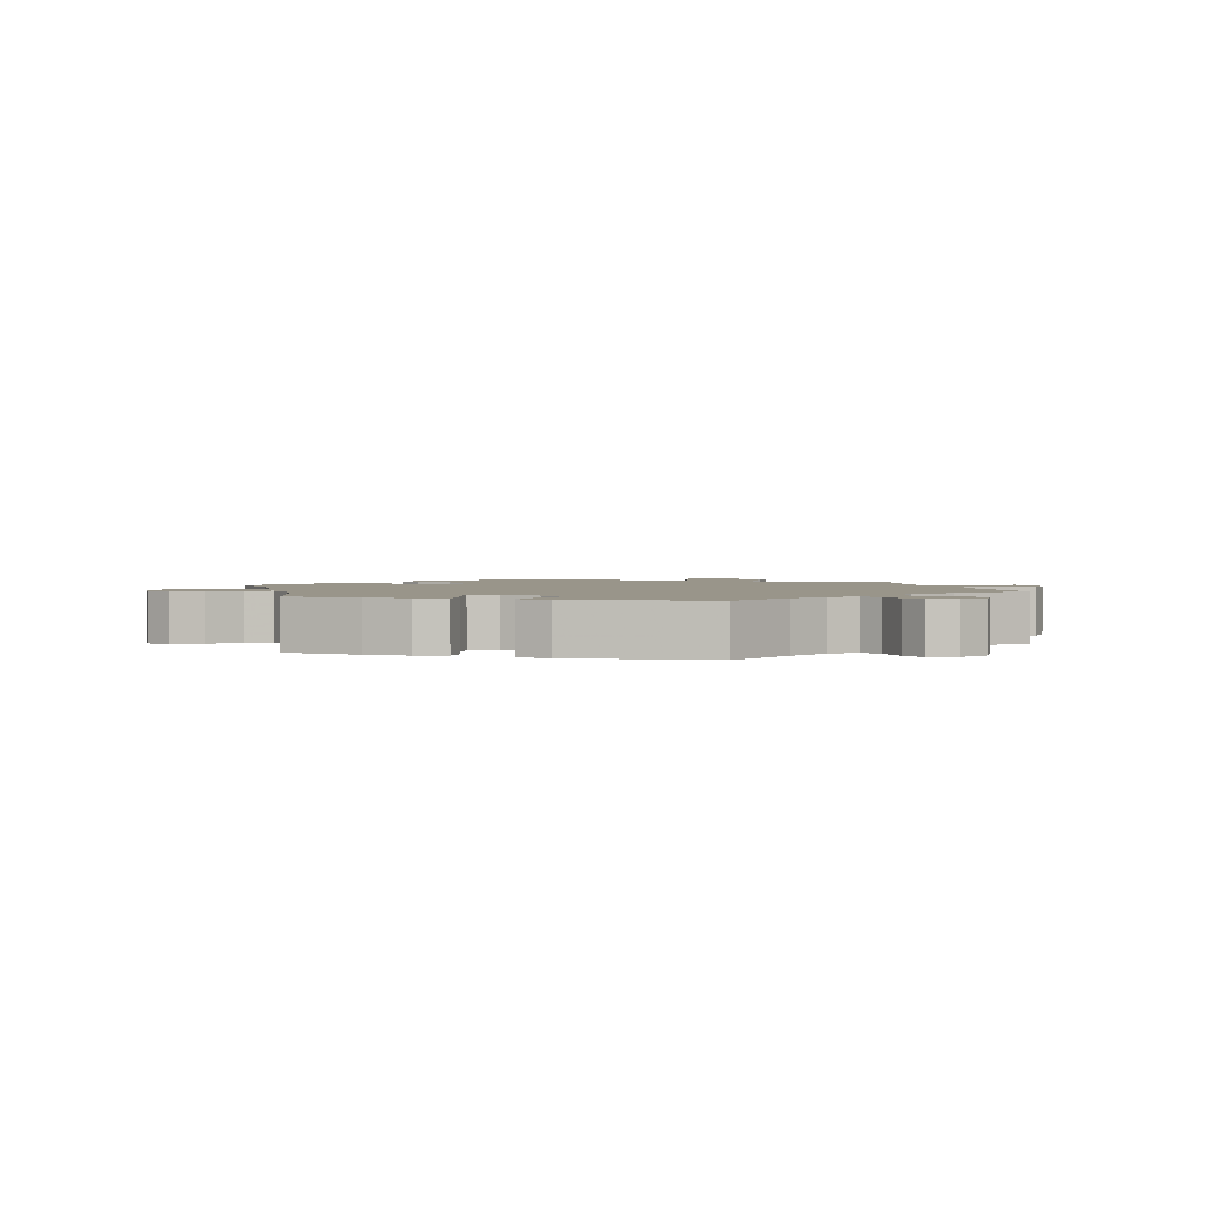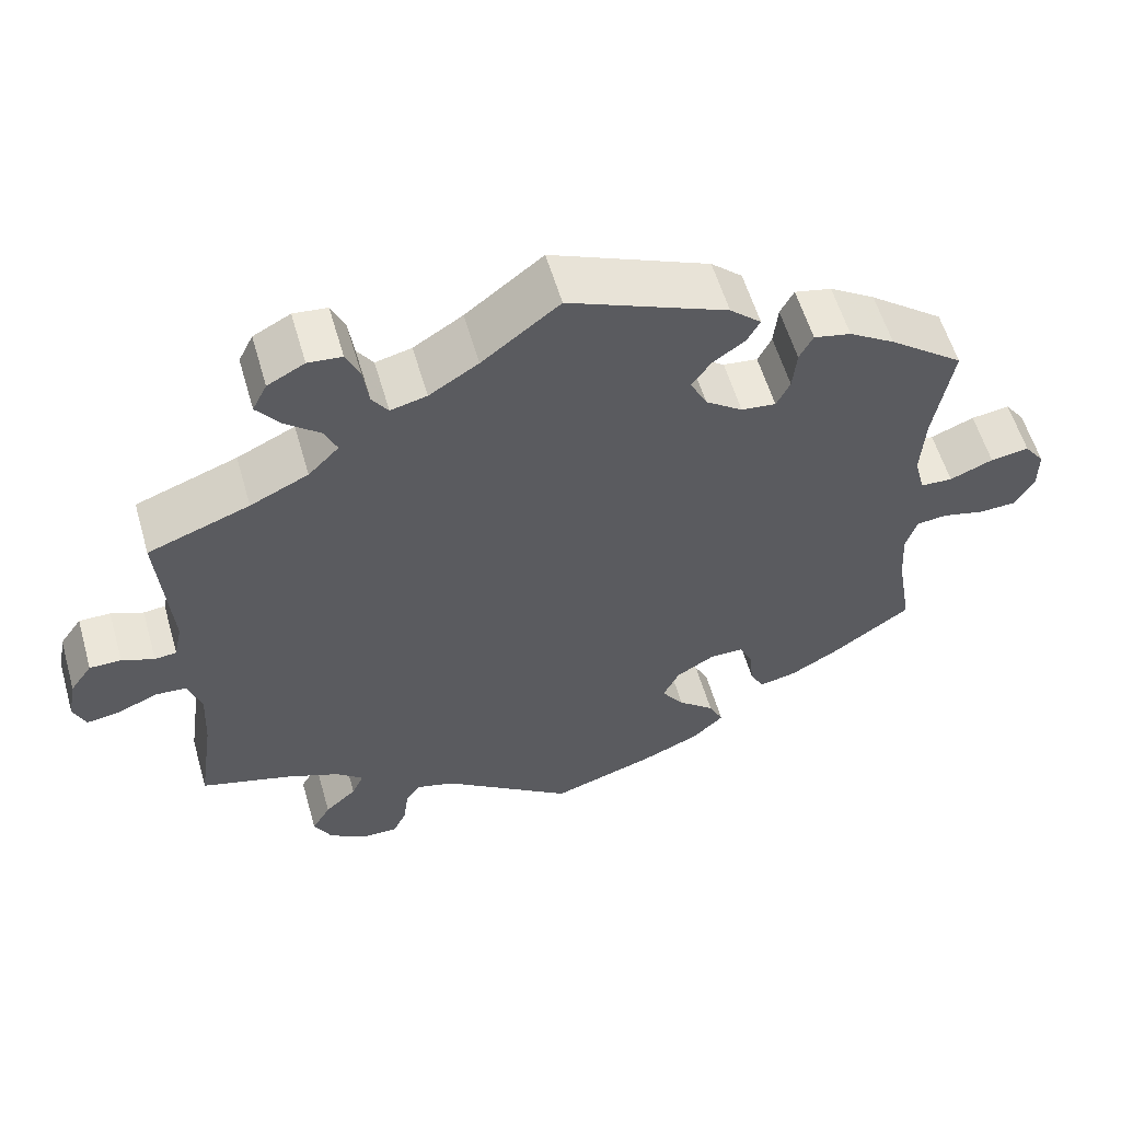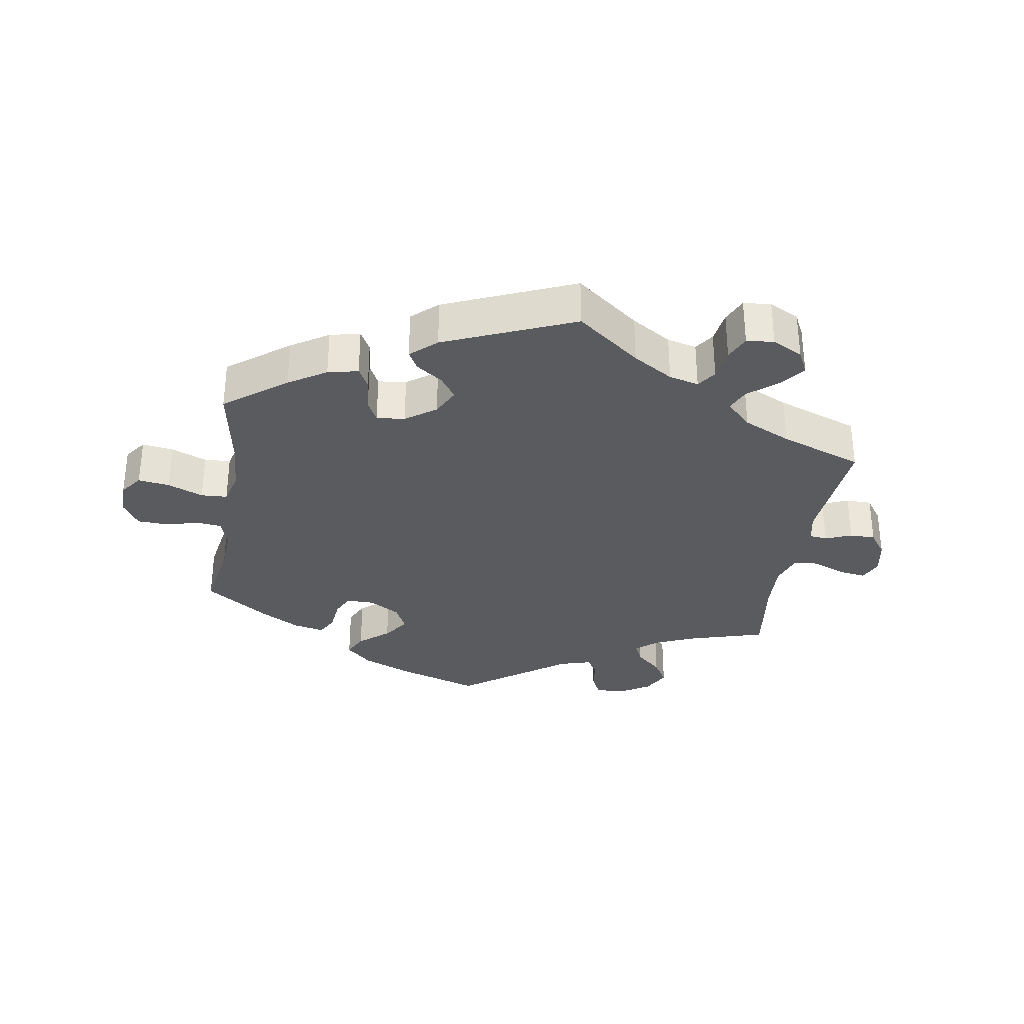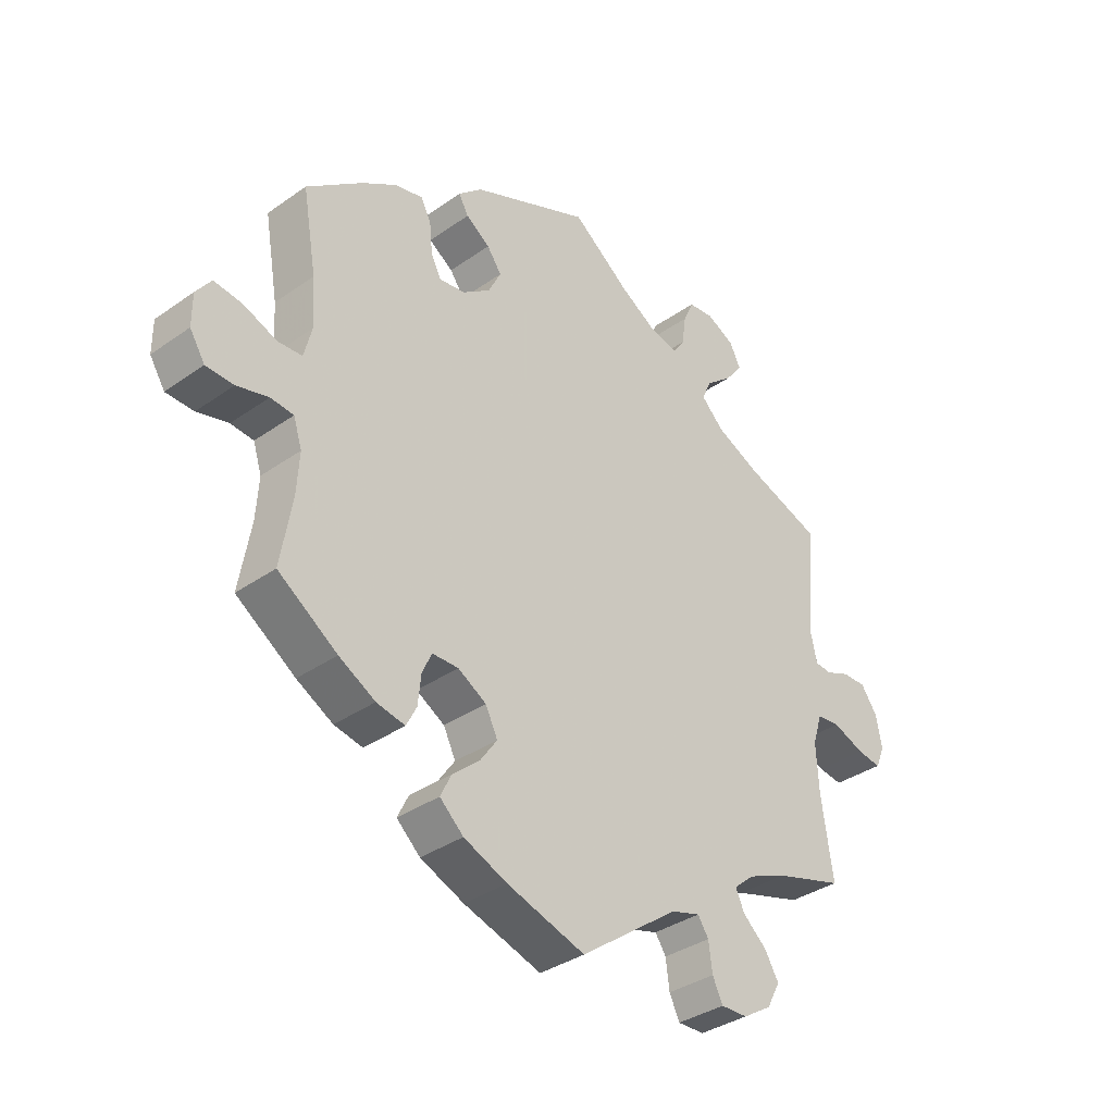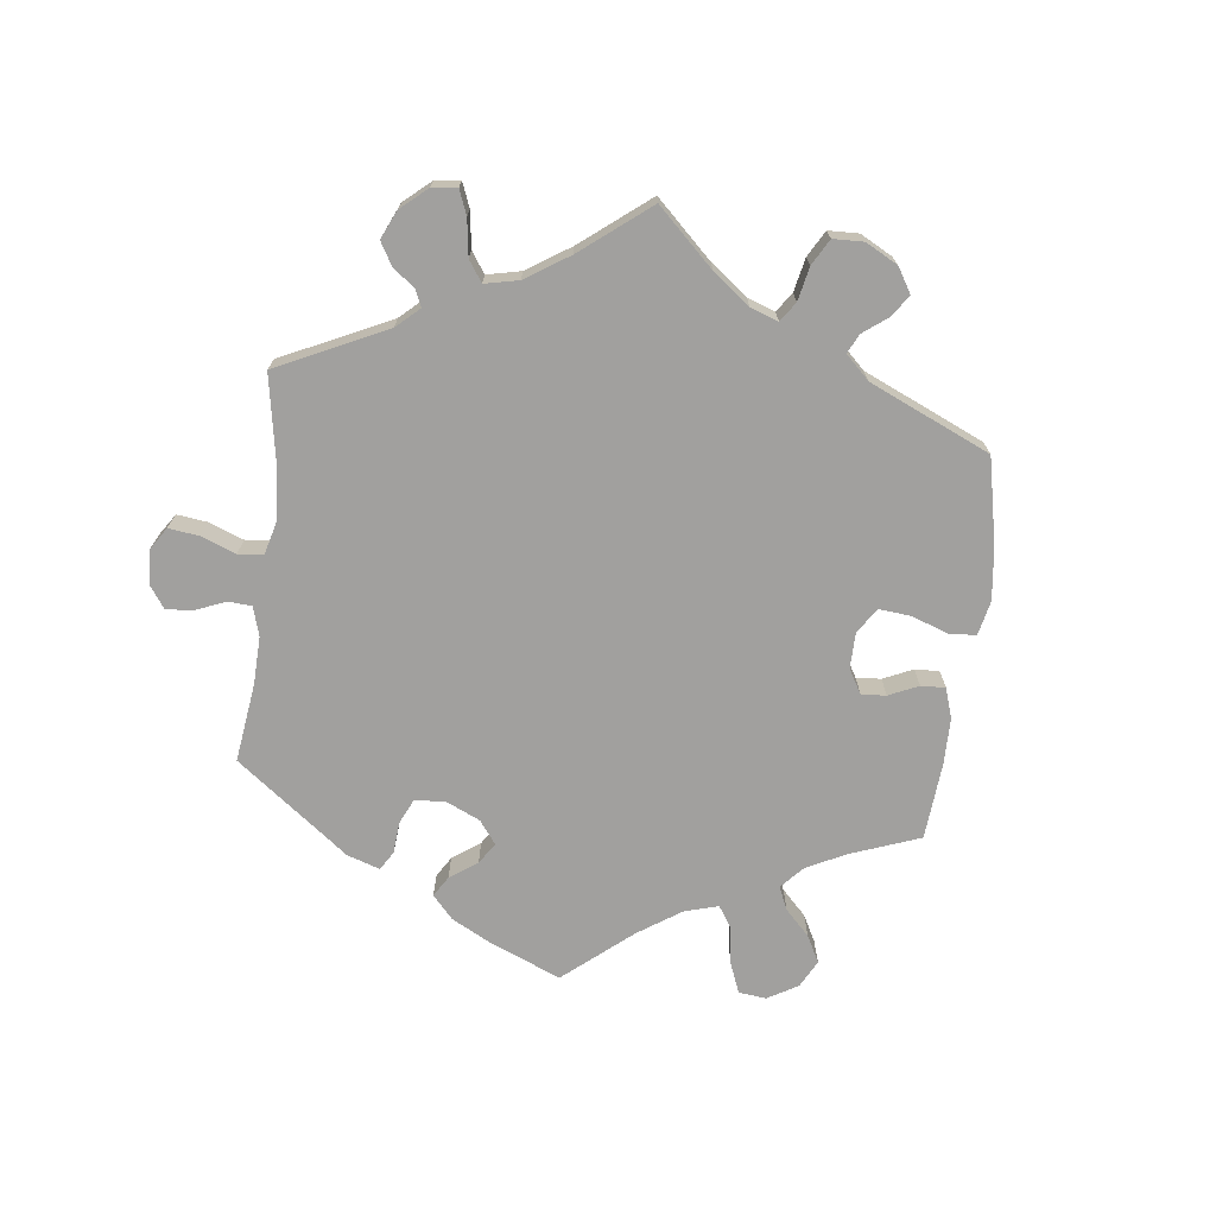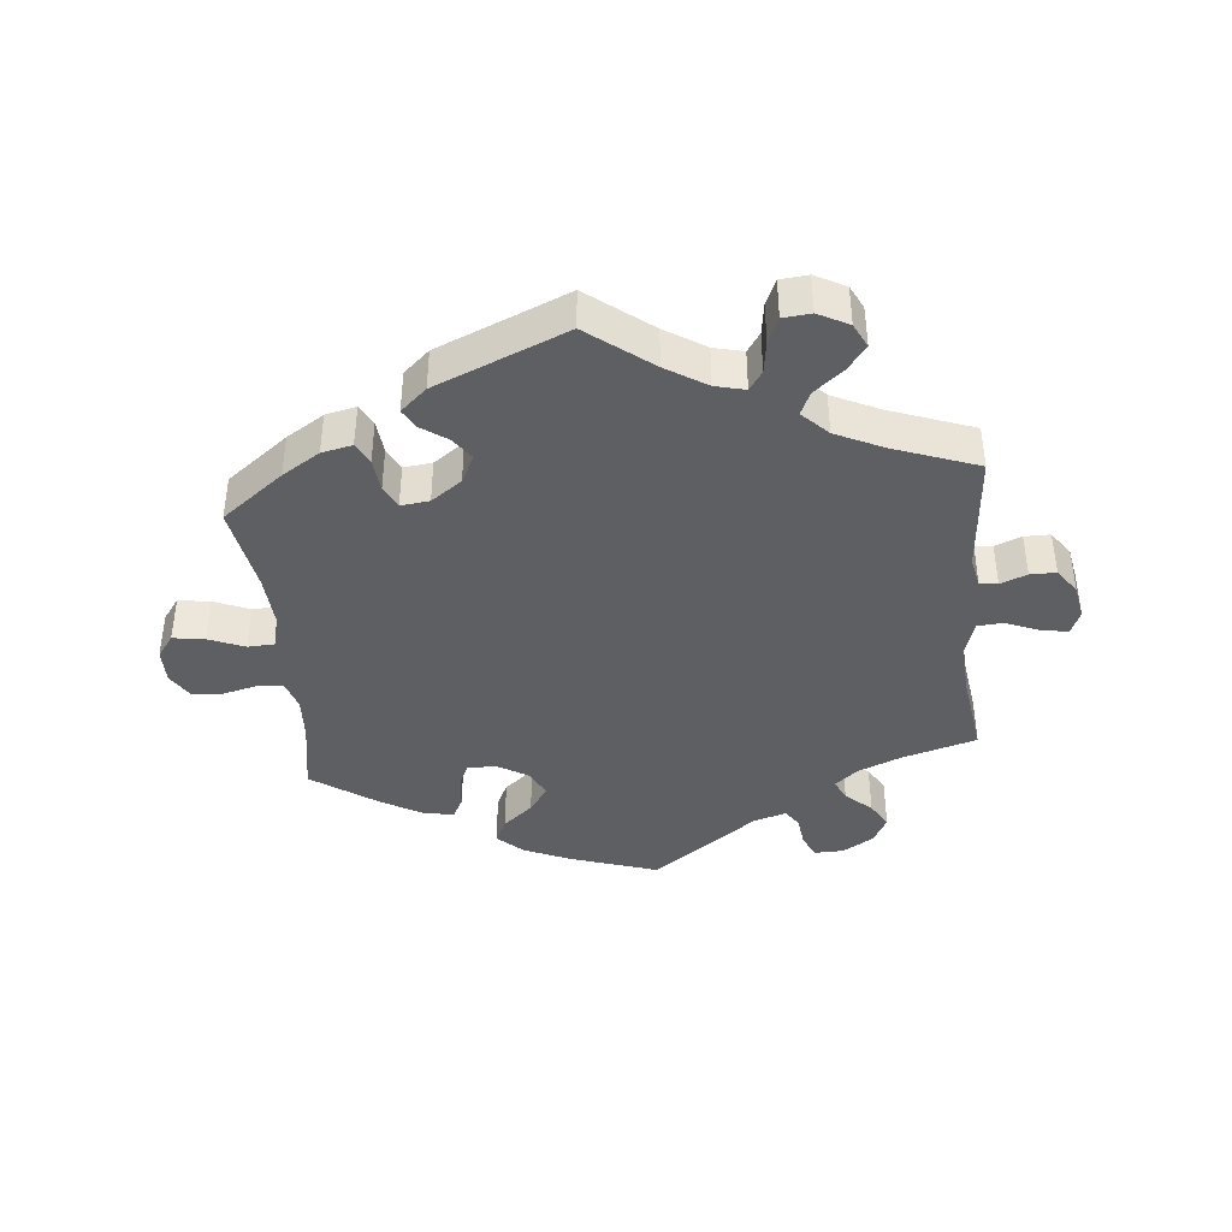
<metadata>
{"format":"obj","ext":"obj","renderer":"f3d","projection":"perspective","resolution":1024,"background":"white","views":[{"elev":2.1,"azim":-13.1,"up":"+Y"},{"elev":57.4,"azim":163.9,"up":"+Z"},{"elev":-32.3,"azim":-9.2,"up":"+Y"},{"elev":-35.4,"azim":-47.0,"up":"+Z"},{"elev":-71.8,"azim":113.1,"up":"+Y"},{"elev":-40.7,"azim":5.5,"up":"+Y"}]}
</metadata>
<code>
v -0.128 0.07 -0.536
v -0.2 0.07 -0.505
v -0.239 0.07 -0.469
v -0.221 0.07 -0.432
v -0.176 0.07 -0.394
v -0.148 0.07 -0.354
v -0.168 0.07 -0.313
v -0.215 0.07 -0.285
v -0.258 0.07 -0.285
v -0.274 0.07 -0.319
v -0.279 0.07 -0.368
v -0.296 0.07 -0.401
v -0.343 0.07 -0.391
v -0.403 0.07 -0.357
v -0.501 0.07 -0.289
v -0.482 0.07 -0.178
v -0.478 0.07 -0.111
v -0.492 0.07 -0.067
v -0.53 0.07 -0.063
v -0.582 0.07 -0.076
v -0.628 0.07 -0.074
v -0.653 0.07 -0.034
v -0.653 0.07 0.019
v -0.628 0.07 0.053
v -0.58 0.07 0.046
v -0.526 0.07 0.024
v -0.486 0.07 0.026
v -0.473 0.07 0.077
v -0.478 0.07 0.156
v -0.501 0.07 0.289
v -0.408 0.07 0.36
v -0.351 0.07 0.396
v -0.305 0.07 0.406
v -0.288 0.07 0.374
v -0.283 0.07 0.323
v -0.266 0.07 0.289
v -0.223 0.07 0.294
v -0.177 0.07 0.327
v -0.156 0.07 0.369
v -0.18 0.07 0.403
v -0.22 0.07 0.431
v -0.236 0.07 0.46
v -0.197 0.07 0.495
v 0 0.07 0.578
v 0.096 0.07 0.504
v 0.157 0.07 0.466
v 0.202 0.07 0.455
v 0.222 0.07 0.484
v 0.229 0.07 0.533
v 0.246 0.07 0.571
v 0.288 0.07 0.575
v 0.334 0.07 0.551
v 0.352 0.07 0.515
v 0.324 0.07 0.478
v 0.28 0.07 0.442
v 0.264 0.07 0.407
v 0.302 0.07 0.369
v 0.374 0.07 0.335
v 0.5 0.07 0.289
v 0.485 0.07 0.106
v 0.495 0.07 0.06
v 0.522 0.07 0.057
v 0.562 0.07 0.073
v 0.601 0.07 0.073
v 0.628 0.07 0.035
v 0.638 0.07 -0.017
v 0.623 0.07 -0.053
v 0.583 0.07 -0.047
v 0.531 0.07 -0.026
v 0.493 0.07 -0.029
v 0.477 0.07 -0.079
v 0.481 0.07 -0.158
v 0.5 0.07 -0.289
v 0.387 0.07 -0.322
v 0.322 0.07 -0.349
v 0.288 0.07 -0.378
v 0.303 0.07 -0.41
v 0.342 0.07 -0.445
v 0.365 0.07 -0.484
v 0.343 0.07 -0.525
v 0.296 0.07 -0.554
v 0.252 0.07 -0.555
v 0.235 0.07 -0.52
v 0.229 0.07 -0.473
v 0.211 0.07 -0.446
v 0.163 0.07 -0.46
v 0.001 0.07 -0.578
v -0.128 0 -0.536
v -0.2 0 -0.505
v -0.239 0 -0.469
v -0.221 0 -0.432
v -0.176 0 -0.394
v -0.148 0 -0.354
v -0.168 0 -0.313
v -0.215 0 -0.285
v -0.258 0 -0.285
v -0.274 0 -0.319
v -0.279 0 -0.368
v -0.296 0 -0.401
v -0.343 0 -0.391
v -0.403 0 -0.357
v -0.501 0 -0.289
v -0.482 0 -0.178
v -0.478 0 -0.111
v -0.492 0 -0.067
v -0.53 0 -0.063
v -0.582 0 -0.076
v -0.628 0 -0.074
v -0.653 0 -0.034
v -0.653 0 0.019
v -0.628 0 0.053
v -0.58 0 0.046
v -0.526 0 0.024
v -0.486 0 0.026
v -0.473 0 0.077
v -0.478 0 0.156
v -0.501 0 0.289
v -0.408 0 0.36
v -0.351 0 0.396
v -0.305 0 0.406
v -0.288 0 0.374
v -0.283 0 0.323
v -0.266 0 0.289
v -0.223 0 0.294
v -0.177 0 0.327
v -0.156 0 0.369
v -0.18 0 0.403
v -0.22 0 0.431
v -0.236 0 0.46
v -0.197 0 0.495
v 0 0 0.578
v 0.096 0 0.504
v 0.157 0 0.466
v 0.202 0 0.455
v 0.222 0 0.484
v 0.229 0 0.533
v 0.246 0 0.571
v 0.288 0 0.575
v 0.334 0 0.551
v 0.352 0 0.515
v 0.324 0 0.478
v 0.28 0 0.442
v 0.264 0 0.407
v 0.302 0 0.369
v 0.374 0 0.335
v 0.5 0 0.289
v 0.485 0 0.106
v 0.495 0 0.06
v 0.522 0 0.057
v 0.562 0 0.073
v 0.601 0 0.073
v 0.628 0 0.035
v 0.638 0 -0.017
v 0.623 0 -0.053
v 0.583 0 -0.047
v 0.531 0 -0.026
v 0.493 0 -0.029
v 0.477 0 -0.079
v 0.481 0 -0.158
v 0.5 0 -0.289
v 0.387 0 -0.322
v 0.322 0 -0.349
v 0.288 0 -0.378
v 0.303 0 -0.41
v 0.342 0 -0.445
v 0.365 0 -0.484
v 0.343 0 -0.525
v 0.296 0 -0.554
v 0.252 0 -0.555
v 0.235 0 -0.52
v 0.229 0 -0.473
v 0.211 0 -0.446
v 0.163 0 -0.46
v 0.001 0 -0.578
f 86 87 1 2
f 85 86 2 3
f 81 82 83 84
f 81 84 85
f 80 81 85
f 77 78 79 80
f 76 77 80 85
f 72 73 74
f 71 72 74 75
f 70 71 75 76
f 66 67 68 69
f 66 69 70
f 65 66 70
f 62 63 64 65
f 61 62 65 70
f 60 61 70 76
f 58 59 60 76
f 52 53 54 55
f 50 51 52 55
f 48 49 50 55
f 47 48 55 56
f 46 47 56 57
f 42 43 44 45
f 40 41 42 45
f 39 40 45 46
f 38 39 46 57
f 32 33 34 35
f 32 35 36
f 29 30 31 32
f 28 29 32 36
f 27 28 36 37
f 23 24 25 26
f 21 22 23 26
f 19 20 21 26
f 18 19 26 27
f 17 18 27 37
f 13 14 15 16
f 10 11 12 13
f 9 10 13 16
f 8 9 16 17
f 85 3 4 5
f 85 5 6
f 76 85 6 7
f 38 57 58 76
f 17 37 38 76
f 7 8 17 76
f 89 88 174 173
f 90 89 173 172
f 171 170 169 168
f 172 171 168
f 172 168 167
f 167 166 165 164
f 172 167 164 163
f 161 160 159
f 162 161 159 158
f 163 162 158 157
f 156 155 154 153
f 157 156 153
f 157 153 152
f 152 151 150 149
f 157 152 149 148
f 163 157 148 147
f 163 147 146 145
f 142 141 140 139
f 142 139 138 137
f 142 137 136 135
f 143 142 135 134
f 144 143 134 133
f 132 131 130 129
f 132 129 128 127
f 133 132 127 126
f 144 133 126 125
f 122 121 120 119
f 123 122 119
f 119 118 117 116
f 123 119 116 115
f 124 123 115 114
f 113 112 111 110
f 113 110 109 108
f 113 108 107 106
f 114 113 106 105
f 124 114 105 104
f 103 102 101 100
f 100 99 98 97
f 103 100 97 96
f 104 103 96 95
f 92 91 90 172
f 93 92 172
f 94 93 172 163
f 163 145 144 125
f 163 125 124 104
f 163 104 95 94
f 1 88 89 2
f 2 89 90 3
f 3 90 91 4
f 4 91 92 5
f 5 92 93 6
f 6 93 94 7
f 7 94 95 8
f 8 95 96 9
f 9 96 97 10
f 10 97 98 11
f 11 98 99 12
f 12 99 100 13
f 13 100 101 14
f 14 101 102 15
f 15 102 103 16
f 16 103 104 17
f 17 104 105 18
f 18 105 106 19
f 19 106 107 20
f 20 107 108 21
f 21 108 109 22
f 22 109 110 23
f 23 110 111 24
f 24 111 112 25
f 25 112 113 26
f 26 113 114 27
f 27 114 115 28
f 28 115 116 29
f 29 116 117 30
f 30 117 118 31
f 31 118 119 32
f 32 119 120 33
f 33 120 121 34
f 34 121 122 35
f 35 122 123 36
f 36 123 124 37
f 37 124 125 38
f 38 125 126 39
f 39 126 127 40
f 40 127 128 41
f 41 128 129 42
f 42 129 130 43
f 43 130 131 44
f 44 131 132 45
f 45 132 133 46
f 46 133 134 47
f 47 134 135 48
f 48 135 136 49
f 49 136 137 50
f 50 137 138 51
f 51 138 139 52
f 52 139 140 53
f 53 140 141 54
f 54 141 142 55
f 55 142 143 56
f 56 143 144 57
f 57 144 145 58
f 58 145 146 59
f 59 146 147 60
f 60 147 148 61
f 61 148 149 62
f 62 149 150 63
f 63 150 151 64
f 64 151 152 65
f 65 152 153 66
f 66 153 154 67
f 67 154 155 68
f 68 155 156 69
f 69 156 157 70
f 70 157 158 71
f 71 158 159 72
f 72 159 160 73
f 73 160 161 74
f 74 161 162 75
f 75 162 163 76
f 76 163 164 77
f 77 164 165 78
f 78 165 166 79
f 79 166 167 80
f 80 167 168 81
f 81 168 169 82
f 82 169 170 83
f 83 170 171 84
f 84 171 172 85
f 85 172 173 86
f 86 173 174 87
f 87 174 88 1

</code>
